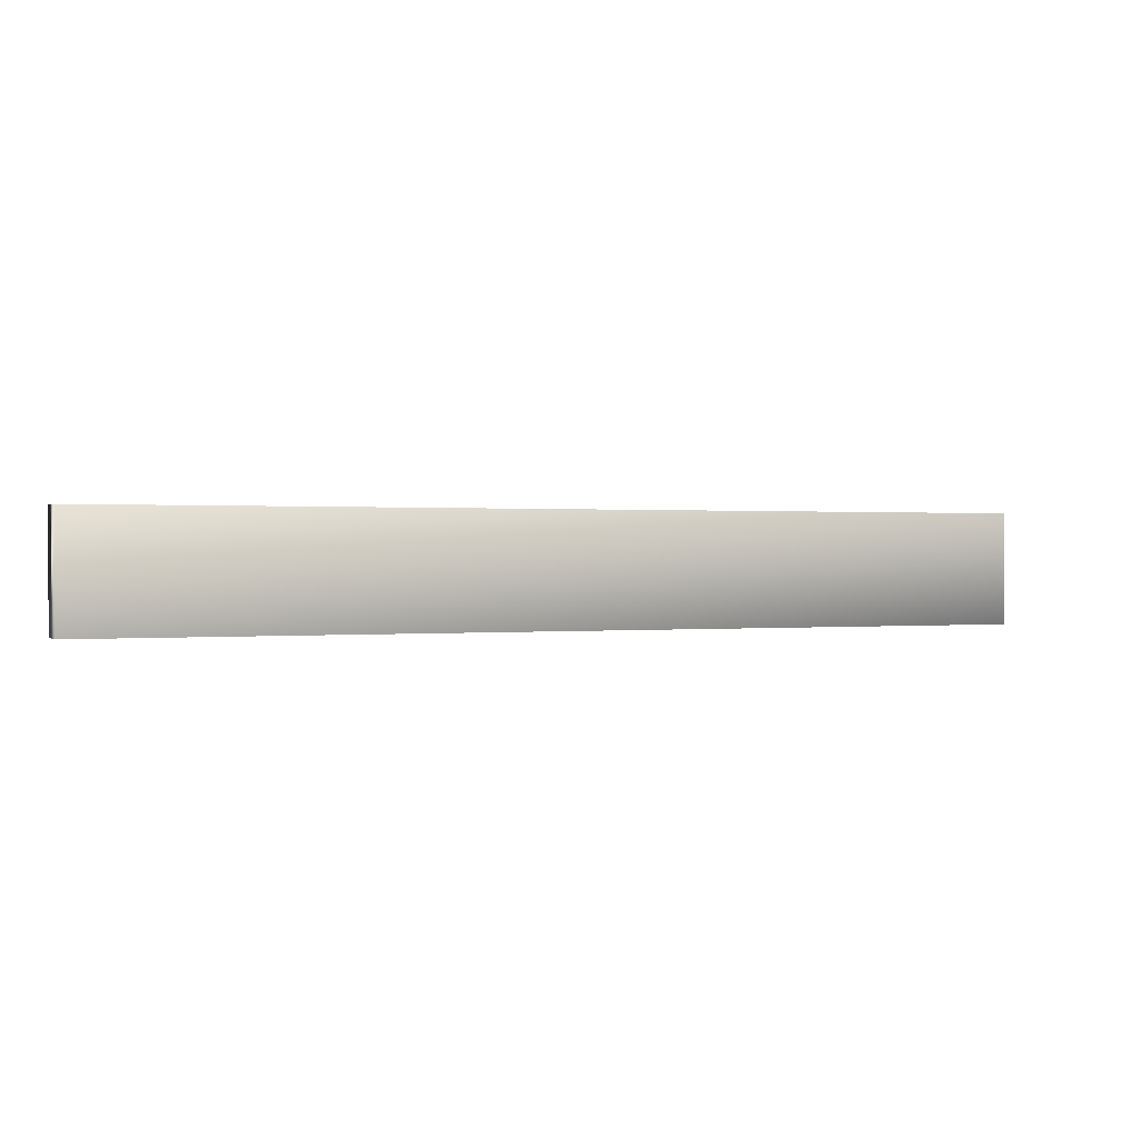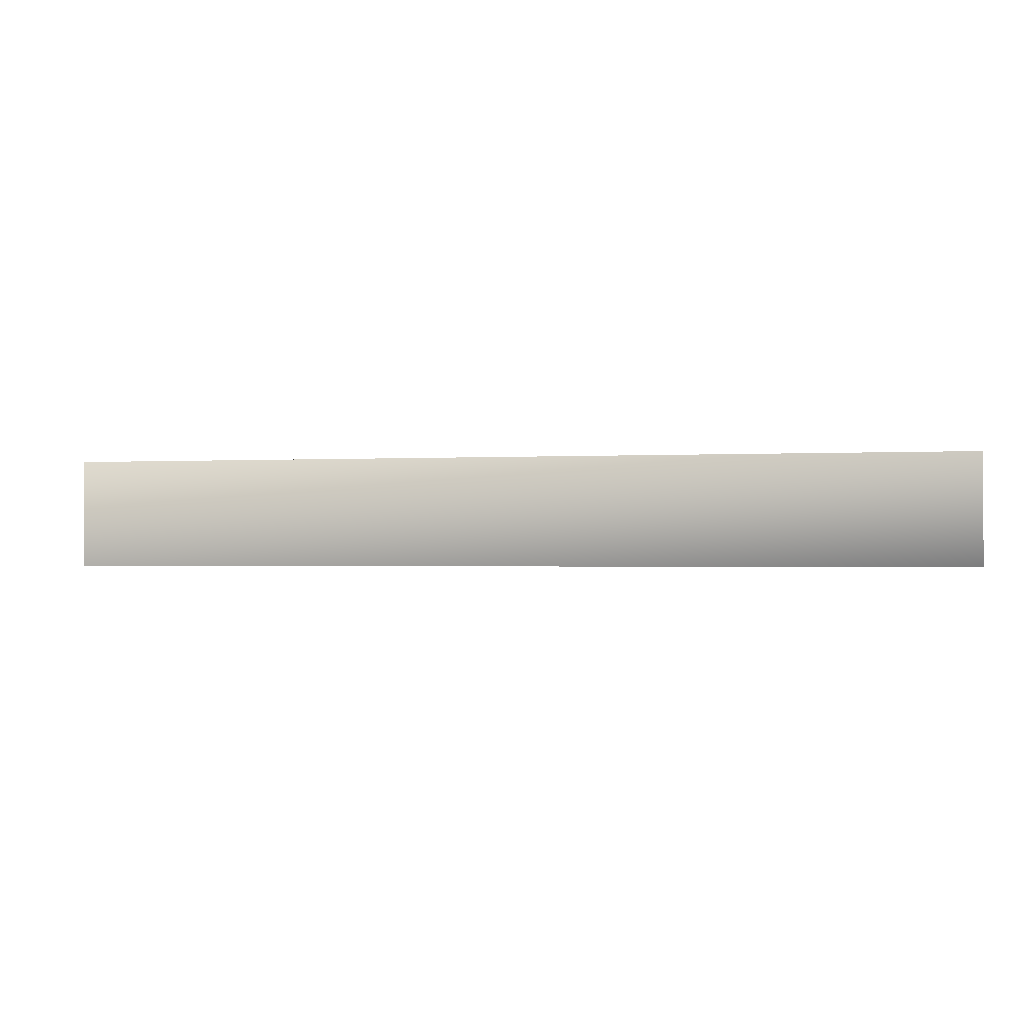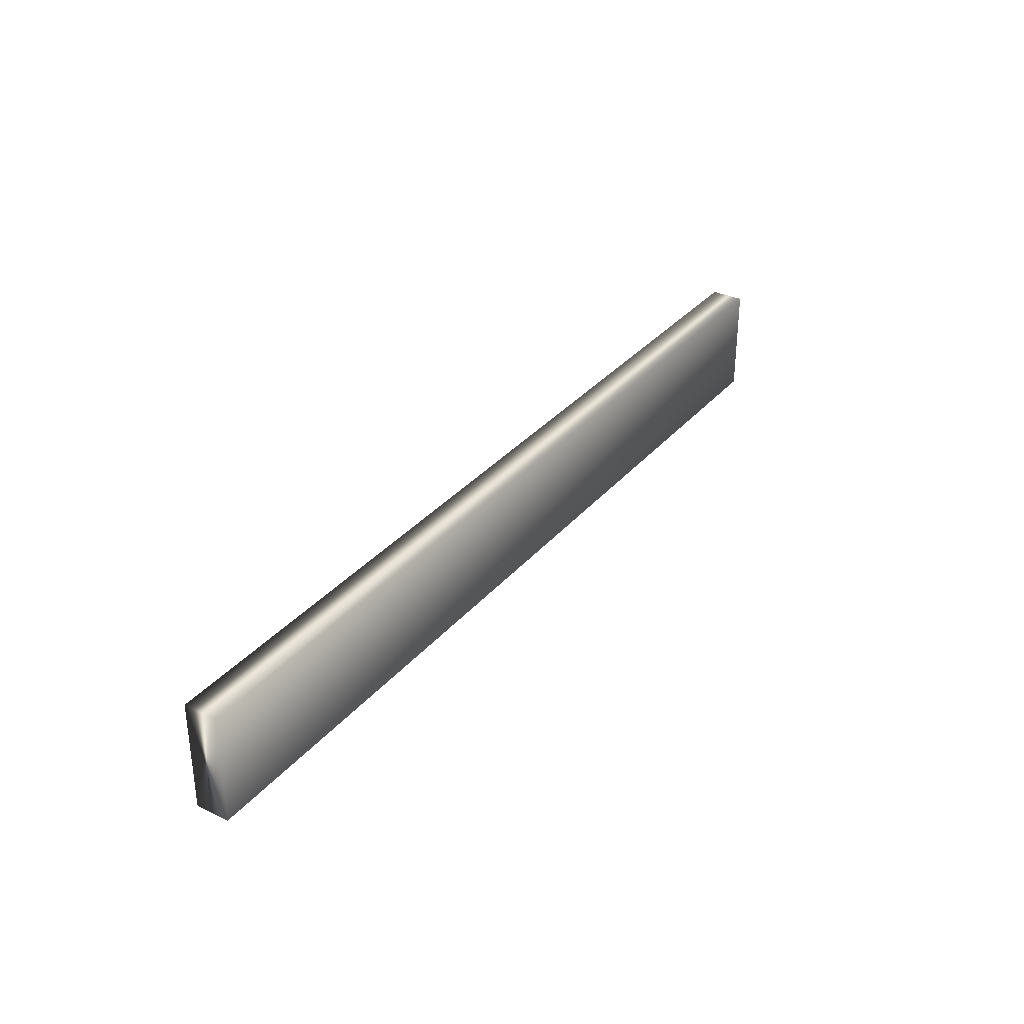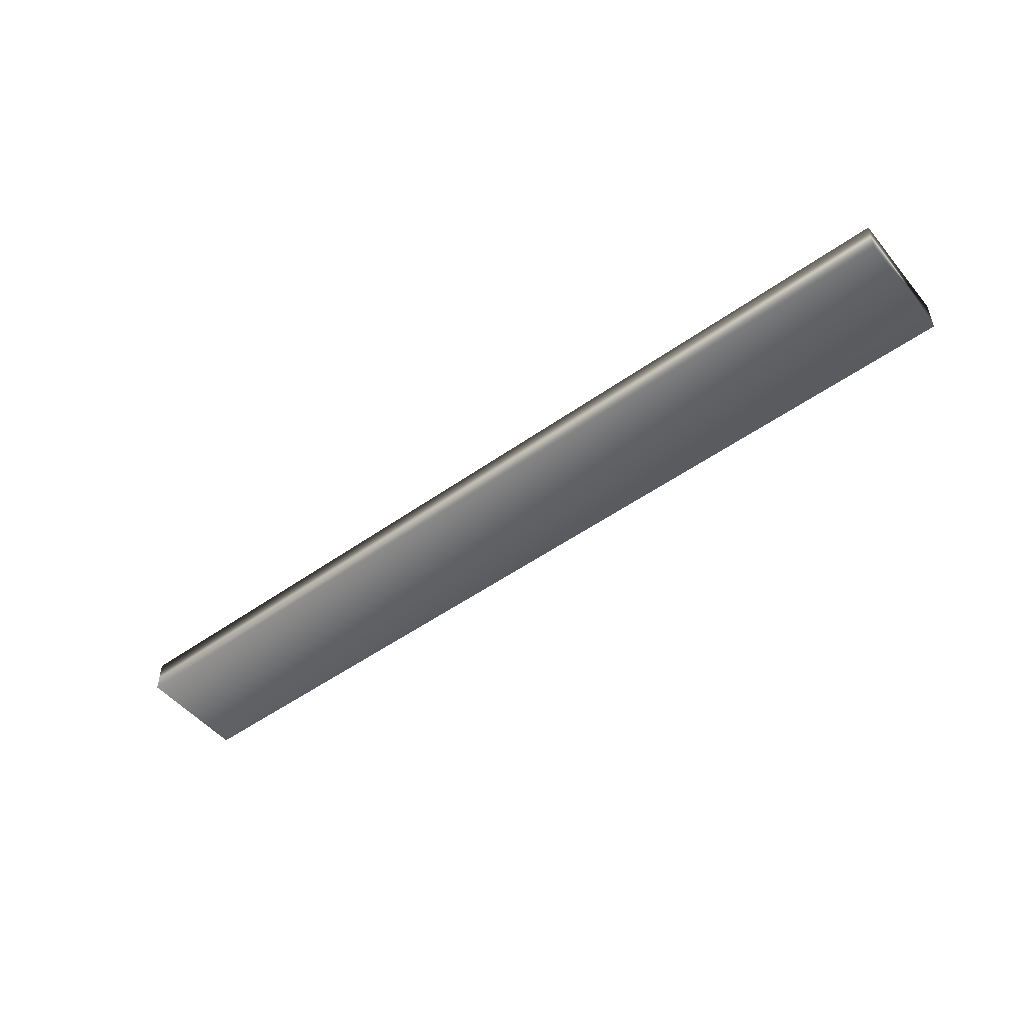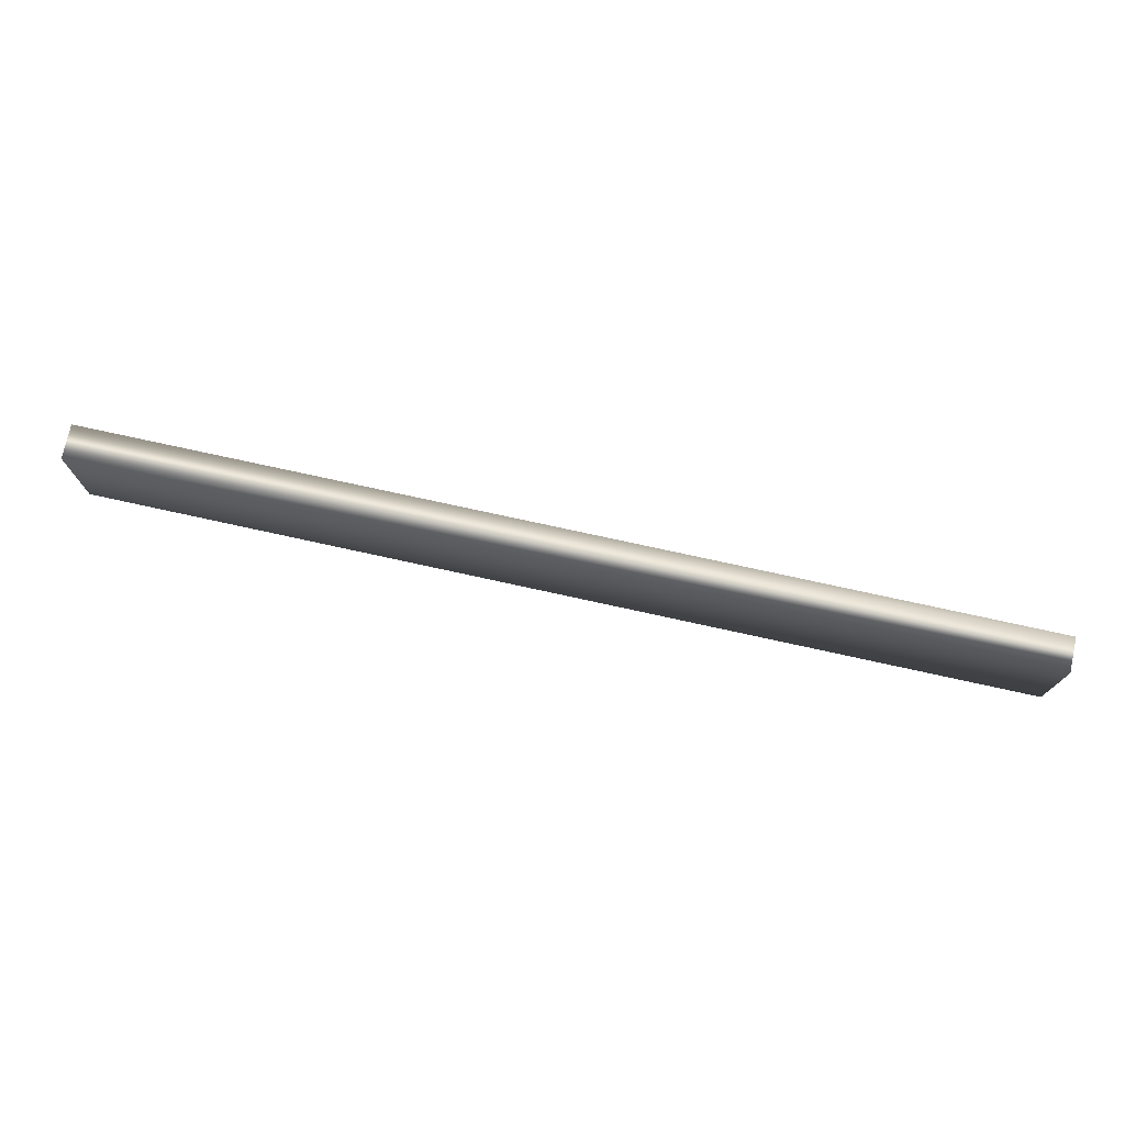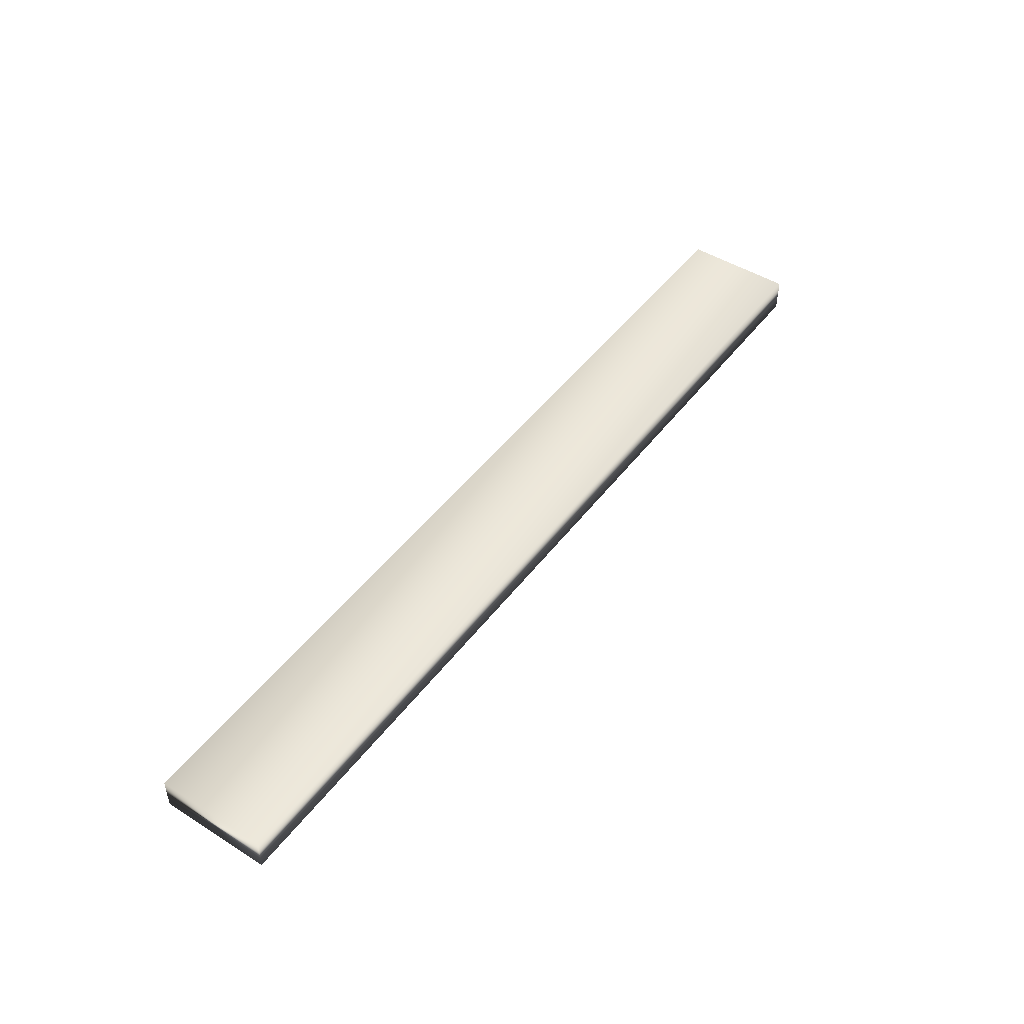
<metadata>
{"format":"obj","ext":"obj","renderer":"f3d","projection":"perspective","resolution":1024,"background":"white","views":[{"elev":0.4,"azim":157.1,"up":"+Y"},{"elev":-1.4,"azim":12.5,"up":"+Y"},{"elev":32.9,"azim":123.4,"up":"+Y"},{"elev":-50.2,"azim":-141.9,"up":"+Z"},{"elev":75.1,"azim":-167.6,"up":"+Y"},{"elev":47.5,"azim":125.3,"up":"+Z"}]}
</metadata>
<code>
v -75.12 -0.3125 -207.3
v -75.12 -3.583 -207.3
v -75.12 -0.3125 -206.3
v -75.12 -3.583 -206.3
v -47.7 -3.583 -207.3
v -47.7 -0.3125 -207.3
v -47.7 -3.583 -206.3
v -47.7 -0.3125 -206.3
f 1 2 3
f 3 2 4
f 2 1 5
f 5 1 6
f 5 7 2
f 2 7 4
f 1 3 6
f 6 3 8
f 7 8 4
f 4 8 3
f 5 6 7
f 7 6 8

</code>
